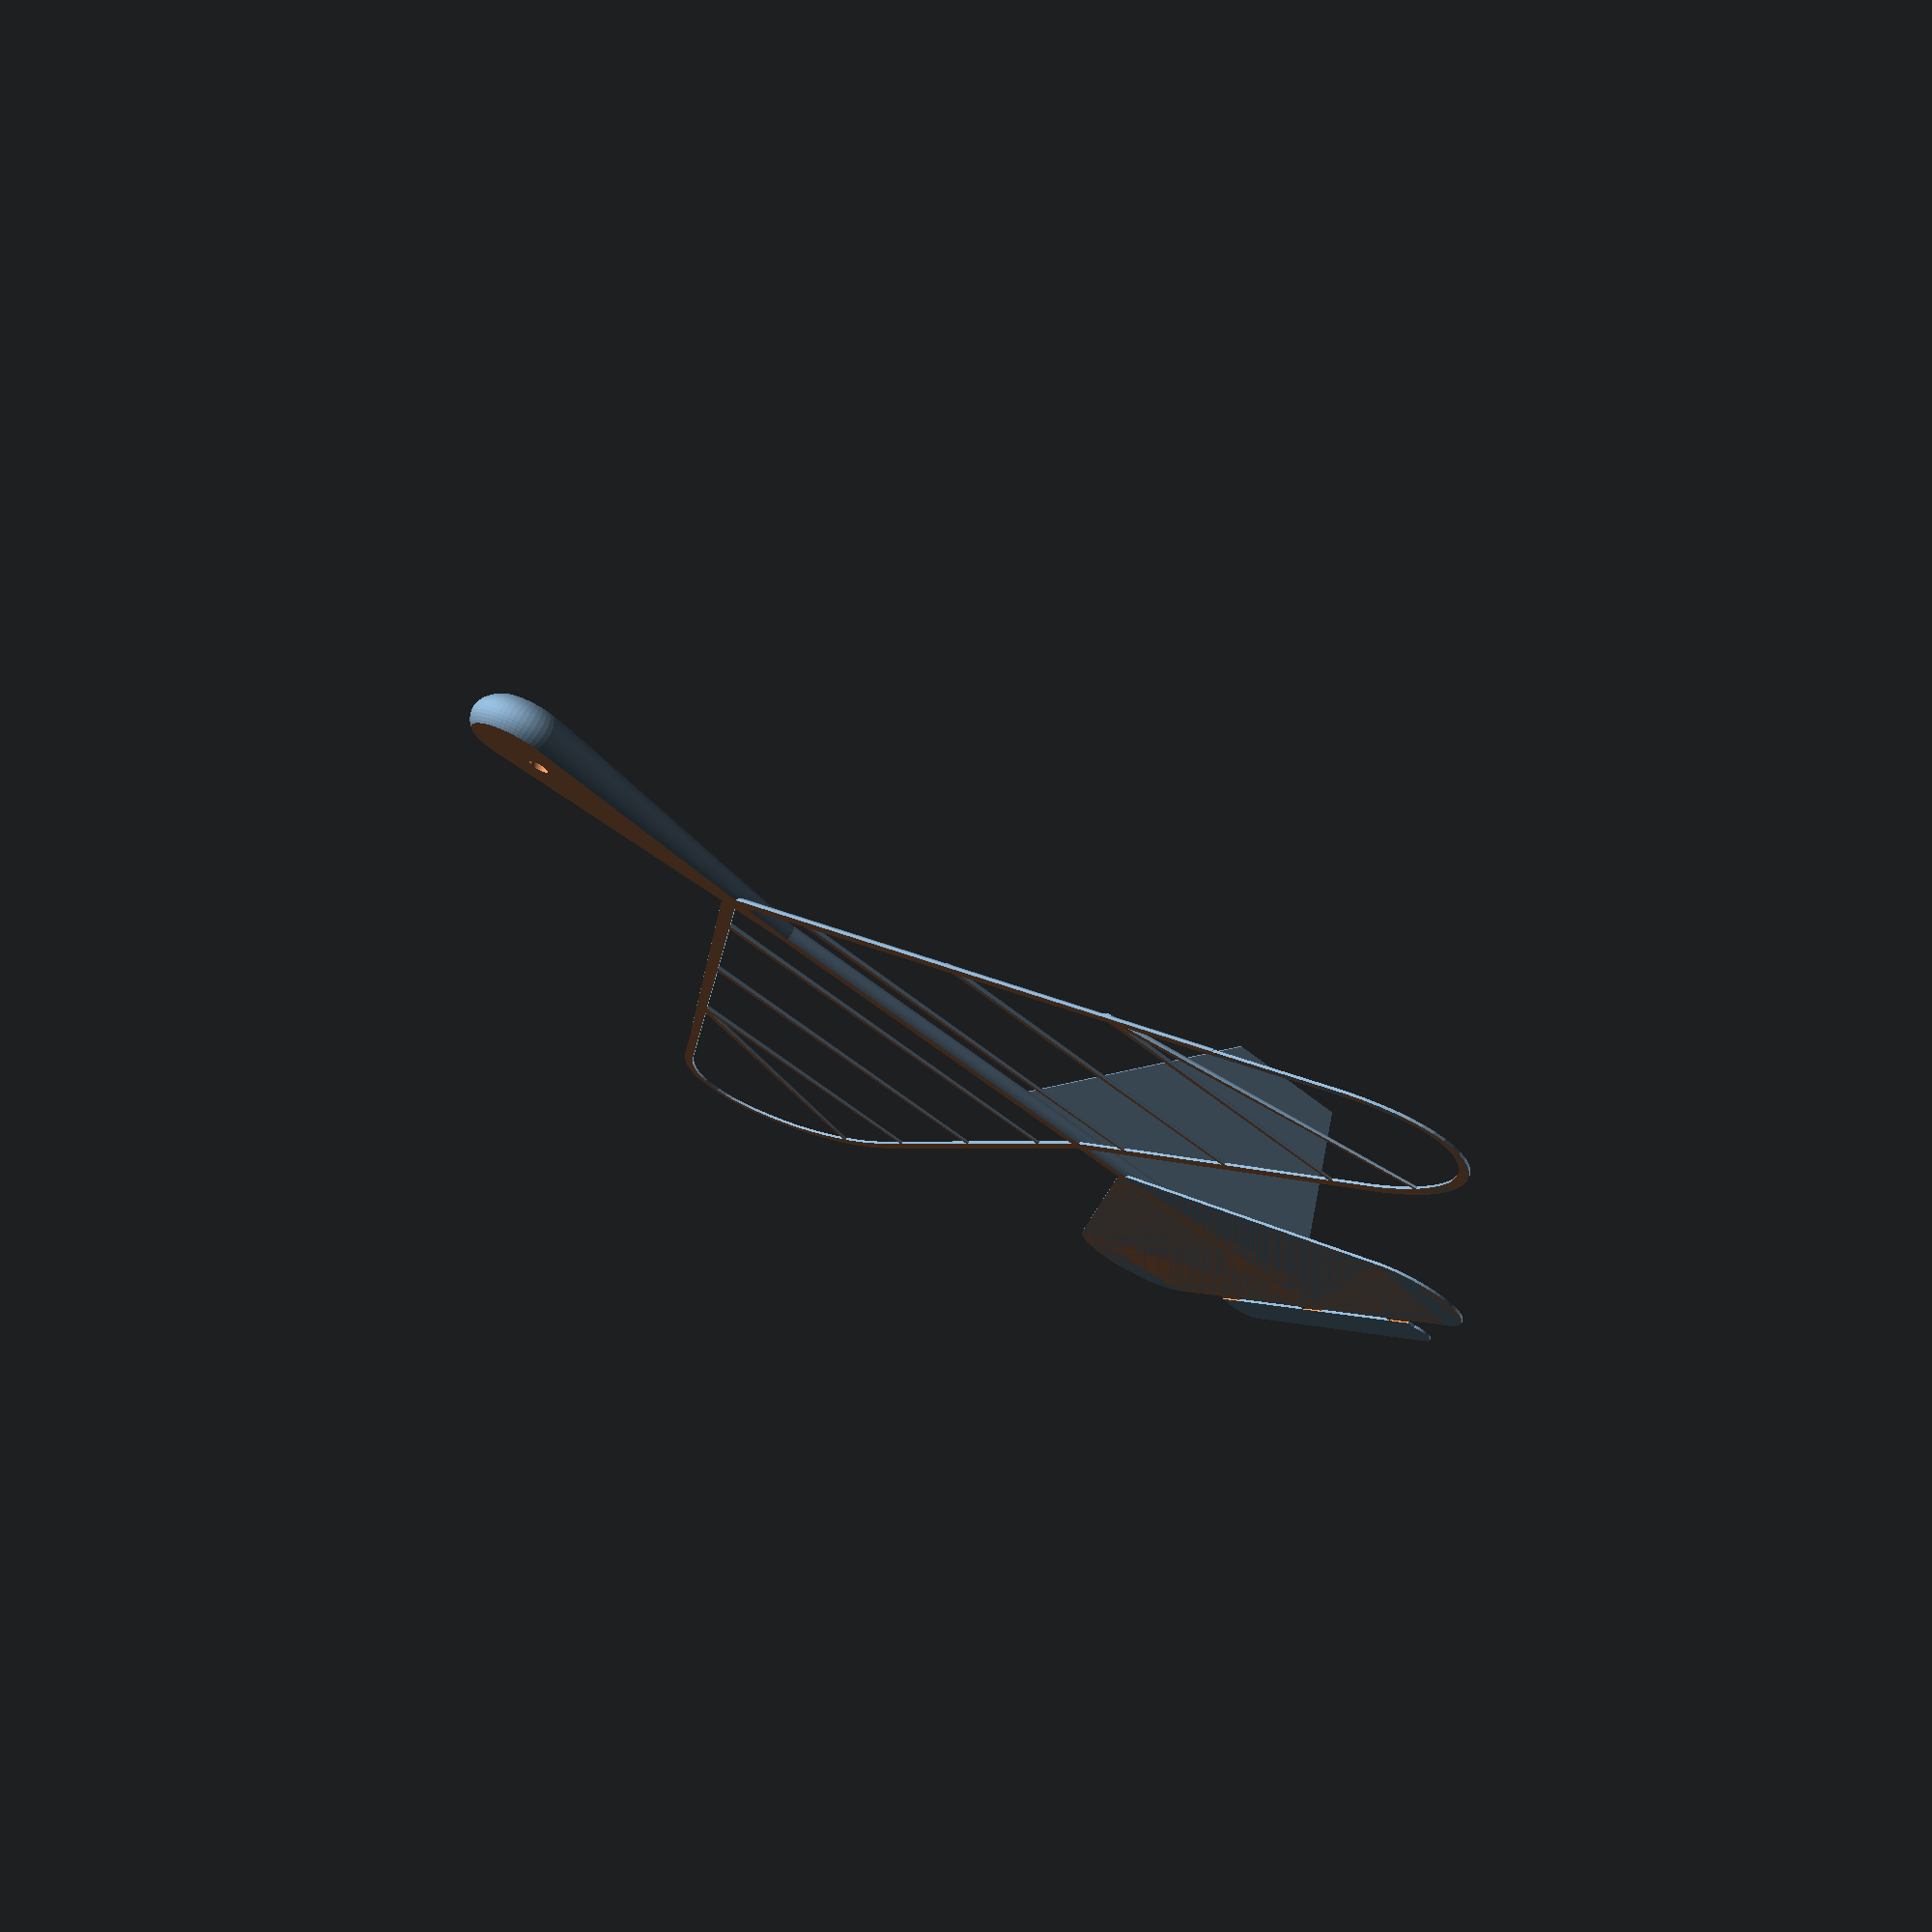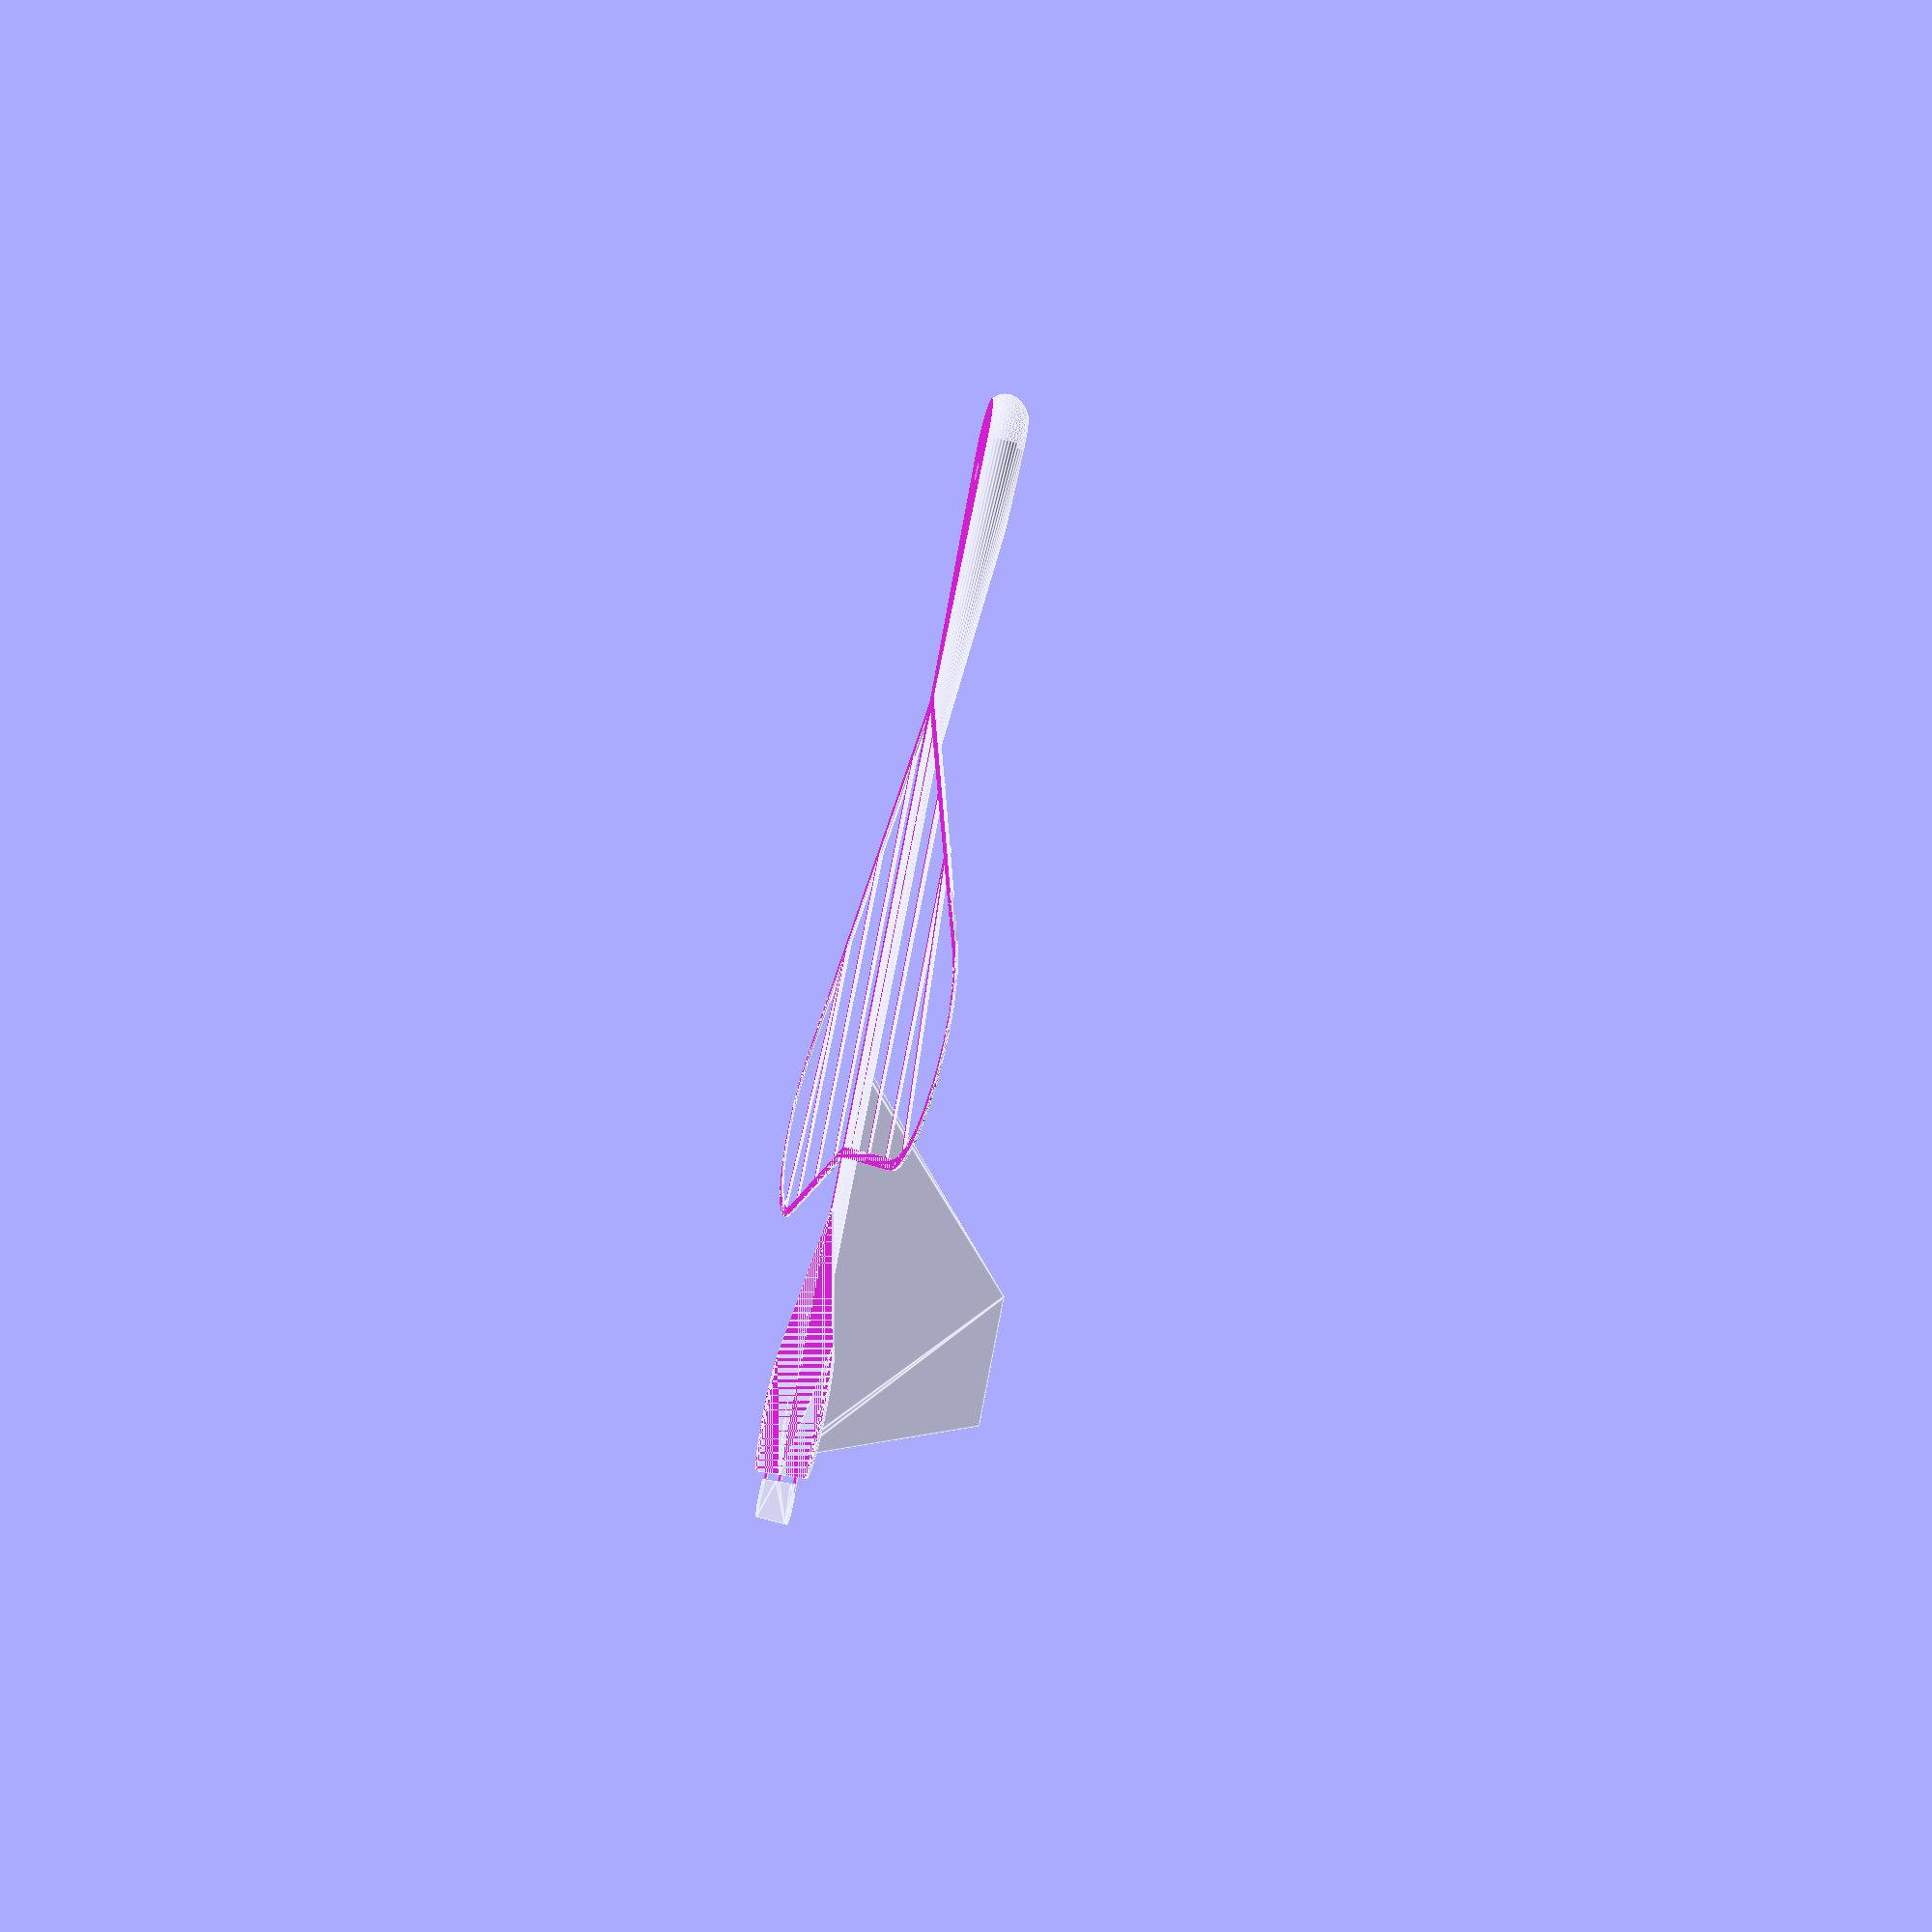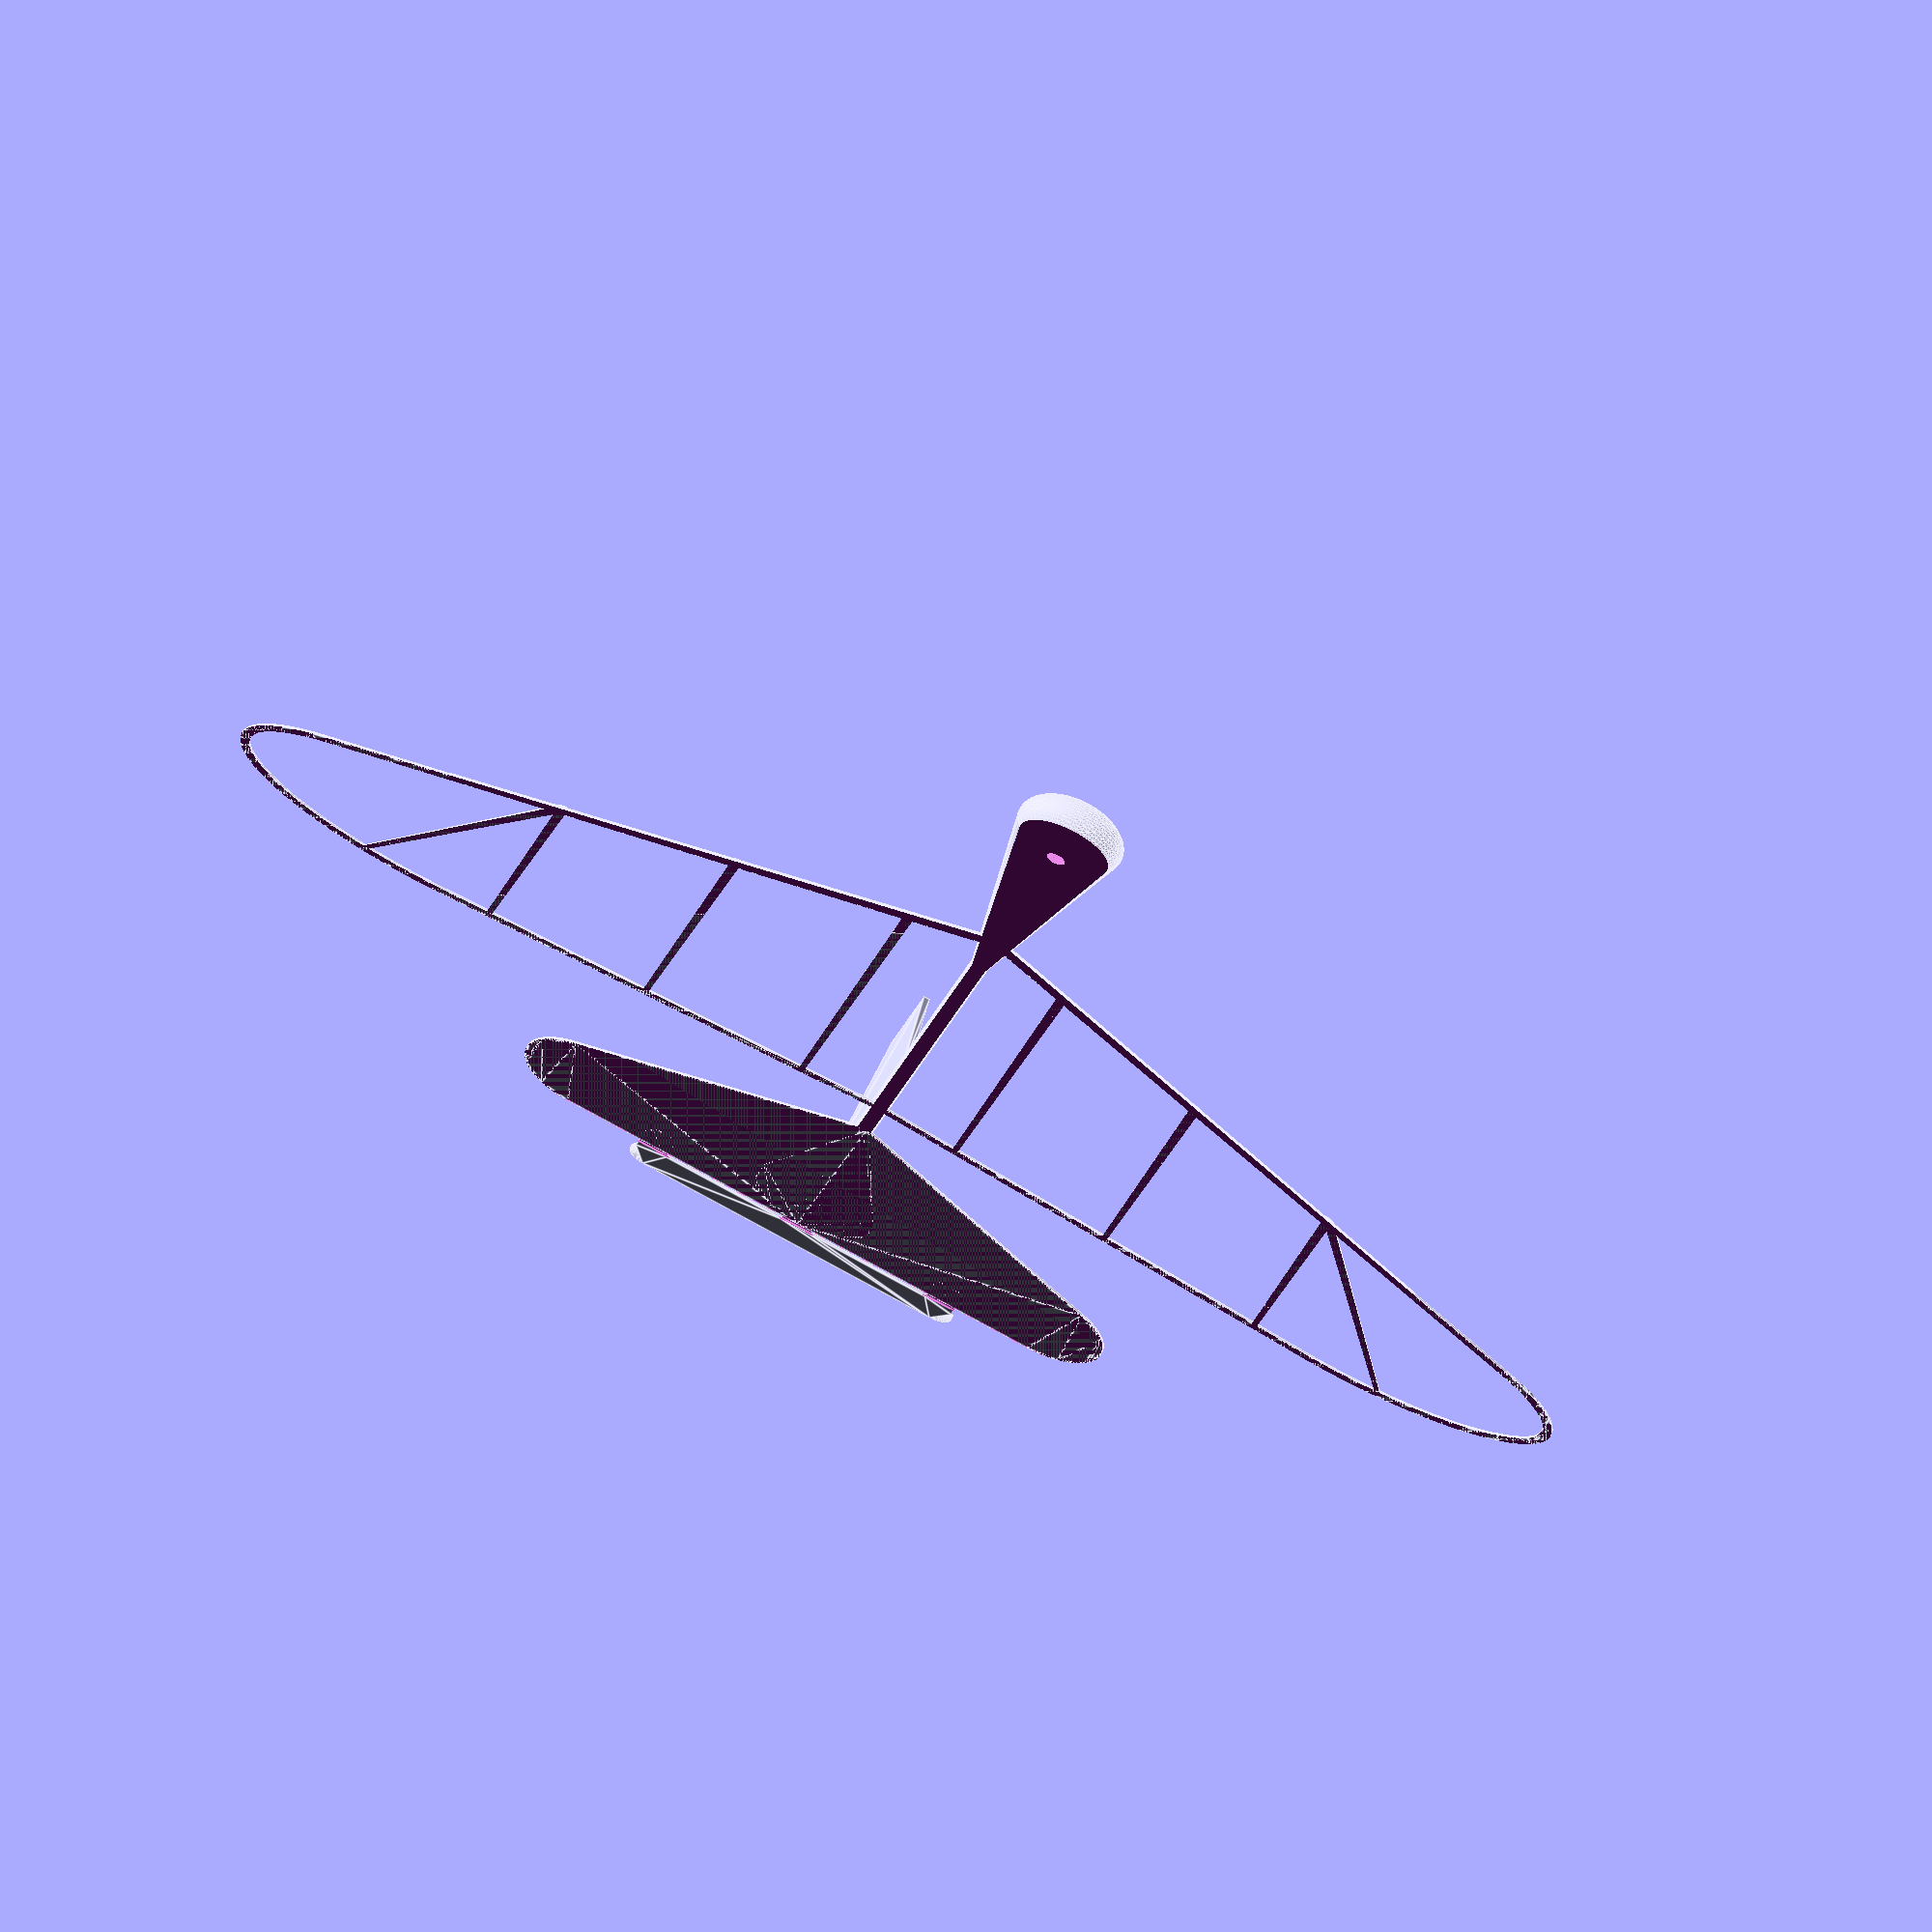
<openscad>
/*

Dervived from the Bukobot Fly by Diego Porqueras - Deezmaker (http://deezmaker.com)
  See http://www.thingiverse.com/thing:22268

This adaptation is for printing a PLA skeleton directly on paper for a hybrid flier.

This program is free software: you can redistribute it and/or modify
    it under the terms of the GNU General Public License as published by
    the Free Software Foundation, either version 3 of the License, or
    (at your option) any later version.

    This program is distributed in the hope that it will be useful,
    but WITHOUT ANY WARRANTY; without even the implied warranty of
    MERCHANTABILITY or FITNESS FOR A PARTICULAR PURPOSE.  See the
    GNU General Public License for more details.

    You should have received a copy of the GNU General Public License
    along with this program.  If not, see <http://www.gnu.org/licenses/>.
*/

$fn= 60; // Smoothness setting

wing_front_thickness = 0.4; // Wing thickness
wing_back_thickness = 0.4; // Tail Thickness
wing_span = 160/2; // half of the wing span actually
wing_rib_angle = 25.5;
//wing_rib_angle = 30;
wing_bone_r=2*wing_front_thickness;
nose_distance = 42;
nose_size = 8;

module shell_2d(th=0.2,resolution=8) {
  for(i=[0:resolution-1]) assign(rotAngle=360*i/resolution) for(j=[0:$children-1]) {
    difference() {
      child(j);
	 translate([th*cos(rotAngle),th*sin(rotAngle)]) child(j);
    }
  }
}

module Wing_2D(wing_front_thickness=wing_front_thickness
	, wing_span=wing_span
	, side=1
	) {
	hull() {
		circle(r=1,center=0);
		translate([-60,side*wing_span])scale([1,2]) circle(r=17,center=0);
		translate([-70,0]) circle(r=1,center=0);
	}
}

module Wing(wing_front_thickness=wing_front_thickness
	, wing_span=wing_span
	, side=1
	, wing_rib_angle=wing_rib_angle
	) {
  linear_extrude(height=wing_front_thickness)
	Wing_2D(wing_span=wing_span,side=side);
// Wing Ribs / Leading edge
	translate([wing_bone_r,0,wing_bone_r/2]) {
		for ( i = [0 , 1 ] ) {
			mirror([0,i,0])rotate([-90,0,wing_rib_angle])scale([1,.6,1])cylinder(r=wing_bone_r,h=0.5*wing_span/sin(wing_rib_angle),center=0);
		}
	}
}

module Wing_Skeleton(wing_bone_r=wing_bone_r
	, wing_bone_count=3
	, wing_front_thickness=wing_front_thickness
	, wing_span=wing_span
	, side=1
	, wing_rib_angle=wing_rib_angle
	) {
  difference() {
    union() {
	intersection() {
		Wing(wing_front_thickness=wing_bone_r,wing_span=wing_span,side=side);
		union() {
		  for(i=[0:wing_bone_count-1]) {
		    translate([-0.5*60*(i+0.5)/wing_bone_count-wing_bone_r,side*wing_span*(i+0.5)/wing_bone_count,0]) {
		      rotate([90,0,-90]) cylinder(r1=wing_bone_r,r2=wing_front_thickness,h=wing_span-0.5*60*(i+0.5)/wing_bone_count,center=false);
		    }
		  }
		  translate([-0.5*70*(wing_bone_count-0.5)/wing_bone_count-wing_bone_r,side*wing_span*(wing_bone_count-0.5)/wing_bone_count,0]) {
		    rotate([90,0,-90-side*wing_rib_angle]) cylinder(r1=wing_bone_r,r2=wing_front_thickness,h=sqrt(2)*(70-0.5*70*(wing_bone_count-0.5)/wing_bone_count),center=false);
		  }
		  linear_extrude(height=wing_front_thickness) shell_2d(th=2*wing_bone_r)
			Wing_2D(wing_span=wing_span,side=side);
		}
	}
// Wing Ribs / Leading edge
	translate([wing_bone_r,0,wing_bone_r/4]) mirror([0,(1-side)/2,0]) rotate([-90,0,wing_rib_angle]) scale([1,0.6,1])
		cylinder(r1=sqrt(2)*wing_bone_r,r2=wing_bone_r,h=0.5*wing_span/sin(wing_rib_angle),center=false);
    } // union
    translate([0,0,-wing_bone_r]) cube(size=[4*wing_span,4*wing_span,2*wing_bone_r],center=true);
  }

}

module Tail_2D(side=1
	) {
// Tail
	hull() {
		circle(r=1,center=0);
		translate([-30,side*40]) circle(r=10,center=0);
		translate([-30,0]) circle(r=10,center=0);
	}
}

module Tail(wing_back_thickness=wing_back_thickness
	, side=1
	) {
// Tail
    linear_extrude(height=wing_back_thickness)
	Tail_2D(side=side);
}

module Rudder_2D() {
//Rudder
	translate([-7,0])
	hull() {
		translate([-10,28]) square([20,1],true);
		translate([0,1]) square([60,1],true);
	}
}

module Rudder() {
//Rudder
  rotate([90,0,0]) linear_extrude(height=1.0,center=true) Rudder_2D();
}


module Flap_2D() {
// Flap
  translate([-44,0]){
	hull() {
		translate([0,25]) circle(r=3,h=wing_back_thickness,center=0);
		translate([0,-25]) circle(r=3,h=wing_back_thickness,center=0);
	}
	translate([5,25]) square([10,5],true);
	translate([5,-25]) square([10,5],true);
	translate([5,0]) square([10,5],true);
  }
}

module Flap(wing_back_thickness=wing_back_thickness) {
// Flap
  difference() {
    linear_extrude(height=wing_back_thickness) Flap_2D();
    translate([-44,0,0]){
	translate([5,25,0])cube([4,6,wing_back_thickness],true);
	translate([5,-25,0])cube([4,6,wing_back_thickness],true);
	translate([5,0,0])cube([4,6,wing_back_thickness],true);
    }
  }
}

module Fuselage(
	wing_rib_angle=wing_rib_angle
	, wing_span=wing_span
	, wing_bone_r=wing_bone_r
	, wing_front_thickness=wing_front_thickness
	) {
  // Fuselage
  difference() {
	union() {
		// Nose
		hull() {
			translate([42,0,2.5])scale([1,1.1,.6])sphere(r=8);
			translate([-10,0,1])sphere(r=1.5);
		}

		// Fuselage beam
		hull() {
			translate([-10,0,1])sphere(r=1.5);
			translate([-116,0,1])sphere(r=1.5);
		}
	} // End Union

	// Hook Hole
	translate([38,0,3])rotate([0,15,0])cylinder(r=1.5,h=25,center=true);

	// Nose and bottom trimmer
	translate([-20,0,-25])cube([200,300,50],true);
	translate([50,0,16])cube([100,50,20],true);

  }
}


for ( i = [-1 , 1 ] ) {
  //Wing(side=i);
  Wing_Skeleton(side=i);
}
translate([-80,0,0]) {
  for ( i = [-1 , 1 ] ) {
    Tail(side=i);
  }
  Rudder();
  Flap();
} // End Tail - Translate
Fuselage();

</openscad>
<views>
elev=106.2 azim=147.5 roll=331.9 proj=p view=wireframe
elev=62.3 azim=213.6 roll=256.8 proj=p view=edges
elev=118.2 azim=74.0 roll=336.1 proj=o view=edges
</views>
